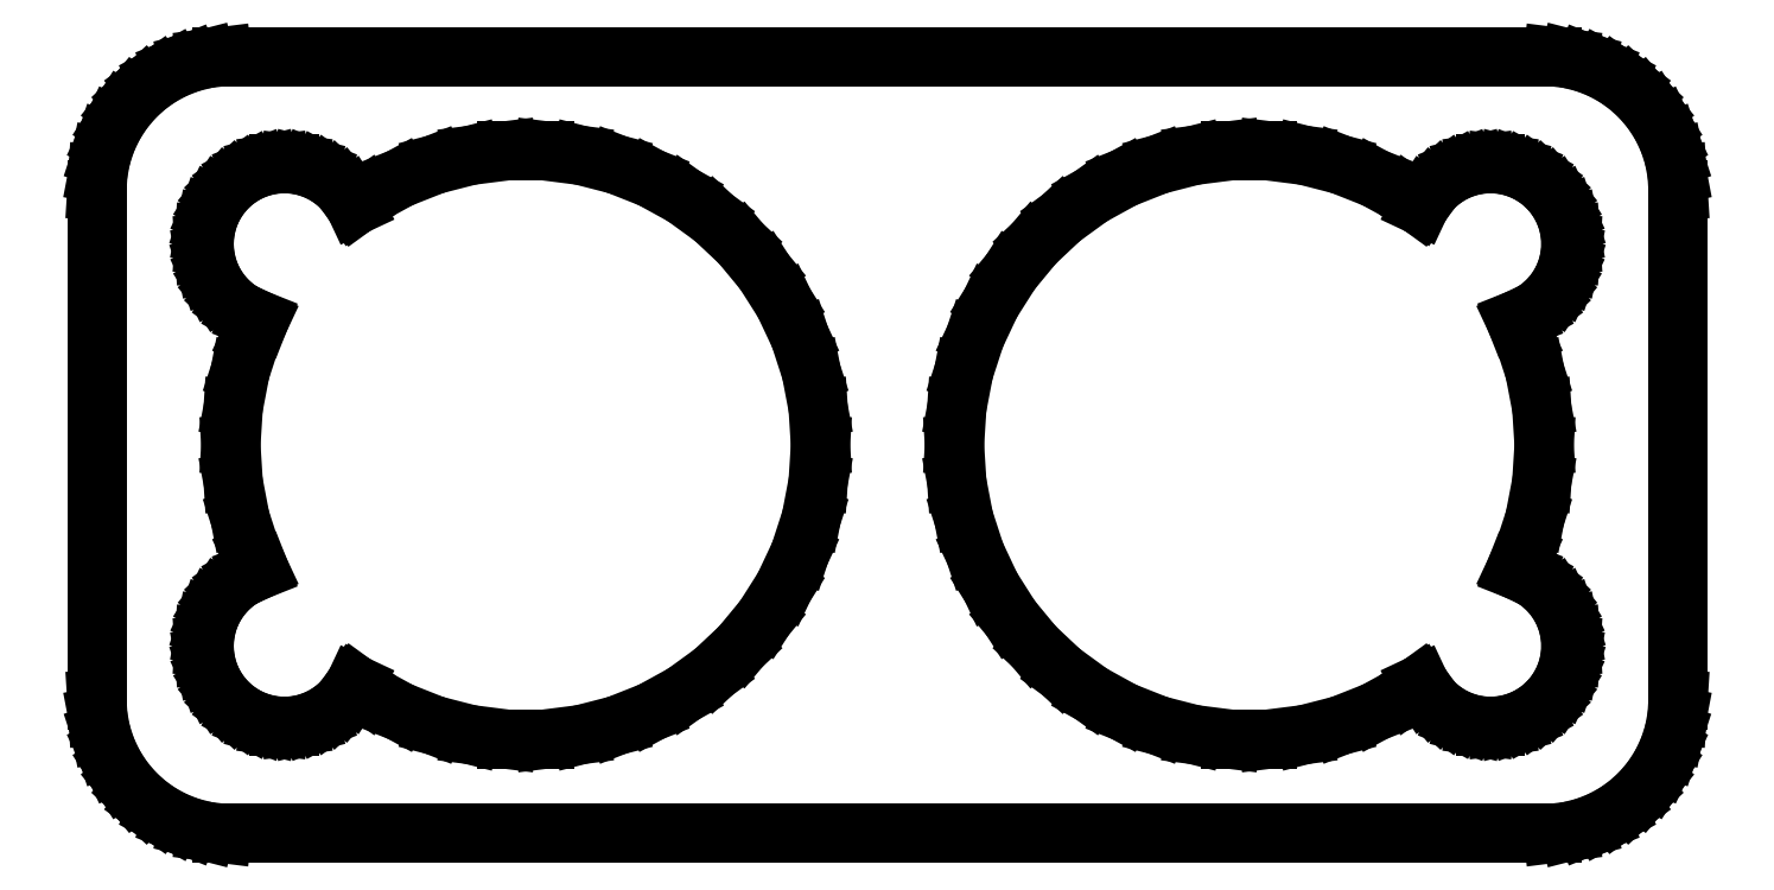
<metadata>
{"format":"dxf","ext":"dxf","renderer":"ezdxf+matplotlib","layout":"modelspace","background":"white","min_lineweight":24,"dpi":150}
</metadata>
<code>
0
SECTION
2
ENTITIES
0
LINE
8
0
10
25.44
20
24.59
11
26.05
21
24.74
0
LINE
8
0
10
26.05
20
24.74
11
26.63
21
24.98
0
LINE
8
0
10
26.63
20
24.98
11
27.18
21
25.28
0
LINE
8
0
10
27.18
20
25.28
11
27.69
21
25.65
0
LINE
8
0
10
27.69
20
25.65
11
28.14
21
26.08
0
LINE
8
0
10
28.14
20
26.08
11
28.55
21
26.56
0
LINE
8
0
10
28.55
20
26.56
11
28.88
21
27.09
0
LINE
8
0
10
28.88
20
27.09
11
29.15
21
27.66
0
LINE
8
0
10
29.15
20
27.66
11
29.34
21
28.26
0
LINE
8
0
10
29.34
20
28.26
11
29.46
21
28.87
0
LINE
8
0
10
29.46
20
28.87
11
29.5
21
29.5
0
LINE
8
0
10
29.5
20
29.5
11
29.5
21
48.5
0
LINE
8
0
10
29.5
20
48.5
11
29.46
21
49.13
0
LINE
8
0
10
29.46
20
49.13
11
29.34
21
49.74
0
LINE
8
0
10
29.34
20
49.74
11
29.15
21
50.34
0
LINE
8
0
10
29.15
20
50.34
11
28.88
21
50.91
0
LINE
8
0
10
28.88
20
50.91
11
28.55
21
51.44
0
LINE
8
0
10
28.55
20
51.44
11
28.14
21
51.92
0
LINE
8
0
10
28.14
20
51.92
11
27.69
21
52.35
0
LINE
8
0
10
27.69
20
52.35
11
27.18
21
52.72
0
LINE
8
0
10
27.18
20
52.72
11
26.63
21
53.02
0
LINE
8
0
10
26.63
20
53.02
11
26.05
21
53.26
0
LINE
8
0
10
26.05
20
53.26
11
25.44
21
53.41
0
LINE
8
0
10
25.44
20
53.41
11
24.81
21
53.49
0
LINE
8
0
10
24.81
20
53.49
11
-24.81
21
53.49
0
LINE
8
0
10
-24.81
20
53.49
11
-25.44
21
53.41
0
LINE
8
0
10
-25.44
20
53.41
11
-26.05
21
53.26
0
LINE
8
0
10
-26.05
20
53.26
11
-26.63
21
53.02
0
LINE
8
0
10
-26.63
20
53.02
11
-27.18
21
52.72
0
LINE
8
0
10
-27.18
20
52.72
11
-27.69
21
52.35
0
LINE
8
0
10
-27.69
20
52.35
11
-28.14
21
51.92
0
LINE
8
0
10
-28.14
20
51.92
11
-28.55
21
51.44
0
LINE
8
0
10
-28.55
20
51.44
11
-28.88
21
50.91
0
LINE
8
0
10
-28.88
20
50.91
11
-29.15
21
50.34
0
LINE
8
0
10
-29.15
20
50.34
11
-29.34
21
49.74
0
LINE
8
0
10
-29.34
20
49.74
11
-29.46
21
49.13
0
LINE
8
0
10
-29.46
20
49.13
11
-29.5
21
48.5
0
LINE
8
0
10
-29.5
20
48.5
11
-29.5
21
29.5
0
LINE
8
0
10
-29.5
20
29.5
11
-29.46
21
28.87
0
LINE
8
0
10
-29.46
20
28.87
11
-29.34
21
28.26
0
LINE
8
0
10
-29.34
20
28.26
11
-29.15
21
27.66
0
LINE
8
0
10
-29.15
20
27.66
11
-28.88
21
27.09
0
LINE
8
0
10
-28.88
20
27.09
11
-28.55
21
26.56
0
LINE
8
0
10
-28.55
20
26.56
11
-28.14
21
26.08
0
LINE
8
0
10
-28.14
20
26.08
11
-27.69
21
25.65
0
LINE
8
0
10
-27.69
20
25.65
11
-27.18
21
25.28
0
LINE
8
0
10
-27.18
20
25.28
11
-26.63
21
24.98
0
LINE
8
0
10
-26.63
20
24.98
11
-26.05
21
24.74
0
LINE
8
0
10
-26.05
20
24.74
11
-25.44
21
24.59
0
LINE
8
0
10
-25.44
20
24.59
11
-24.81
21
24.51
0
LINE
8
0
10
-24.81
20
24.51
11
24.81
21
24.51
0
LINE
8
0
10
24.81
20
24.51
11
25.44
21
24.59
0
LINE
8
0
10
-14.19
20
28.02
11
-15.56
21
28.19
0
LINE
8
0
10
-15.56
20
28.19
11
-16.9
21
28.54
0
LINE
8
0
10
-16.9
20
28.54
11
-18.18
21
29.05
0
LINE
8
0
10
-18.18
20
29.05
11
-19.39
21
29.71
0
LINE
8
0
10
-19.39
20
29.71
11
-19.87
21
30.06
0
LINE
8
0
10
-19.87
20
30.06
11
-19.87
21
30.05
0
LINE
8
0
10
-19.87
20
30.05
11
-20.07
21
29.74
0
LINE
8
0
10
-20.07
20
29.74
11
-20.31
21
29.45
0
LINE
8
0
10
-20.31
20
29.45
11
-20.59
21
29.19
0
LINE
8
0
10
-20.59
20
29.19
11
-20.89
21
28.97
0
LINE
8
0
10
-20.89
20
28.97
11
-21.22
21
28.79
0
LINE
8
0
10
-21.22
20
28.79
11
-21.57
21
28.65
0
LINE
8
0
10
-21.57
20
28.65
11
-21.94
21
28.55
0
LINE
8
0
10
-21.94
20
28.55
11
-22.31
21
28.51
0
LINE
8
0
10
-22.31
20
28.51
11
-22.69
21
28.51
0
LINE
8
0
10
-22.69
20
28.51
11
-23.06
21
28.55
0
LINE
8
0
10
-23.06
20
28.55
11
-23.43
21
28.65
0
LINE
8
0
10
-23.43
20
28.65
11
-23.78
21
28.79
0
LINE
8
0
10
-23.78
20
28.79
11
-24.11
21
28.97
0
LINE
8
0
10
-24.11
20
28.97
11
-24.41
21
29.19
0
LINE
8
0
10
-24.41
20
29.19
11
-24.69
21
29.45
0
LINE
8
0
10
-24.69
20
29.45
11
-24.93
21
29.74
0
LINE
8
0
10
-24.93
20
29.74
11
-25.13
21
30.05
0
LINE
8
0
10
-25.13
20
30.05
11
-25.29
21
30.4
0
LINE
8
0
10
-25.29
20
30.4
11
-25.41
21
30.75
0
LINE
8
0
10
-25.41
20
30.75
11
-25.48
21
31.12
0
LINE
8
0
10
-25.48
20
31.12
11
-25.5
21
31.5
0
LINE
8
0
10
-25.5
20
31.5
11
-25.48
21
31.88
0
LINE
8
0
10
-25.48
20
31.88
11
-25.41
21
32.25
0
LINE
8
0
10
-25.41
20
32.25
11
-25.29
21
32.6
0
LINE
8
0
10
-25.29
20
32.6
11
-25.13
21
32.95
0
LINE
8
0
10
-25.13
20
32.95
11
-24.93
21
33.26
0
LINE
8
0
10
-24.93
20
33.26
11
-24.69
21
33.55
0
LINE
8
0
10
-24.69
20
33.55
11
-24.41
21
33.81
0
LINE
8
0
10
-24.41
20
33.81
11
-24.11
21
34.03
0
LINE
8
0
10
-24.11
20
34.03
11
-23.78
21
34.21
0
LINE
8
0
10
-23.78
20
34.21
11
-23.44
21
34.35
0
LINE
8
0
10
-23.44
20
34.35
11
-23.73
21
34.95
0
LINE
8
0
10
-23.73
20
34.95
11
-24.15
21
36.26
0
LINE
8
0
10
-24.15
20
36.26
11
-24.41
21
37.62
0
LINE
8
0
10
-24.41
20
37.62
11
-24.5
21
39
0
LINE
8
0
10
-24.5
20
39
11
-24.41
21
40.38
0
LINE
8
0
10
-24.41
20
40.38
11
-24.15
21
41.74
0
LINE
8
0
10
-24.15
20
41.74
11
-23.73
21
43.05
0
LINE
8
0
10
-23.73
20
43.05
11
-23.44
21
43.65
0
LINE
8
0
10
-23.44
20
43.65
11
-23.78
21
43.79
0
LINE
8
0
10
-23.78
20
43.79
11
-24.11
21
43.97
0
LINE
8
0
10
-24.11
20
43.97
11
-24.41
21
44.19
0
LINE
8
0
10
-24.41
20
44.19
11
-24.69
21
44.45
0
LINE
8
0
10
-24.69
20
44.45
11
-24.93
21
44.74
0
LINE
8
0
10
-24.93
20
44.74
11
-25.13
21
45.05
0
LINE
8
0
10
-25.13
20
45.05
11
-25.29
21
45.4
0
LINE
8
0
10
-25.29
20
45.4
11
-25.41
21
45.75
0
LINE
8
0
10
-25.41
20
45.75
11
-25.48
21
46.12
0
LINE
8
0
10
-25.48
20
46.12
11
-25.5
21
46.5
0
LINE
8
0
10
-25.5
20
46.5
11
-25.48
21
46.88
0
LINE
8
0
10
-25.48
20
46.88
11
-25.41
21
47.25
0
LINE
8
0
10
-25.41
20
47.25
11
-25.29
21
47.6
0
LINE
8
0
10
-25.29
20
47.6
11
-25.13
21
47.95
0
LINE
8
0
10
-25.13
20
47.95
11
-24.93
21
48.26
0
LINE
8
0
10
-24.93
20
48.26
11
-24.69
21
48.55
0
LINE
8
0
10
-24.69
20
48.55
11
-24.41
21
48.81
0
LINE
8
0
10
-24.41
20
48.81
11
-24.11
21
49.03
0
LINE
8
0
10
-24.11
20
49.03
11
-23.78
21
49.21
0
LINE
8
0
10
-23.78
20
49.21
11
-23.43
21
49.35
0
LINE
8
0
10
-23.43
20
49.35
11
-23.06
21
49.45
0
LINE
8
0
10
-23.06
20
49.45
11
-22.69
21
49.49
0
LINE
8
0
10
-22.69
20
49.49
11
-22.31
21
49.49
0
LINE
8
0
10
-22.31
20
49.49
11
-21.94
21
49.45
0
LINE
8
0
10
-21.94
20
49.45
11
-21.57
21
49.35
0
LINE
8
0
10
-21.57
20
49.35
11
-21.22
21
49.21
0
LINE
8
0
10
-21.22
20
49.21
11
-20.89
21
49.03
0
LINE
8
0
10
-20.89
20
49.03
11
-20.59
21
48.81
0
LINE
8
0
10
-20.59
20
48.81
11
-20.31
21
48.55
0
LINE
8
0
10
-20.31
20
48.55
11
-20.07
21
48.26
0
LINE
8
0
10
-20.07
20
48.26
11
-19.87
21
47.95
0
LINE
8
0
10
-19.87
20
47.95
11
-19.87
21
47.94
0
LINE
8
0
10
-19.87
20
47.94
11
-19.39
21
48.29
0
LINE
8
0
10
-19.39
20
48.29
11
-18.18
21
48.95
0
LINE
8
0
10
-18.18
20
48.95
11
-16.9
21
49.46
0
LINE
8
0
10
-16.9
20
49.46
11
-15.56
21
49.81
0
LINE
8
0
10
-15.56
20
49.81
11
-14.19
21
49.98
0
LINE
8
0
10
-14.19
20
49.98
11
-12.81
21
49.98
0
LINE
8
0
10
-12.81
20
49.98
11
-11.44
21
49.81
0
LINE
8
0
10
-11.44
20
49.81
11
-10.1
21
49.46
0
LINE
8
0
10
-10.1
20
49.46
11
-8.816
21
48.95
0
LINE
8
0
10
-8.816
20
48.95
11
-7.606
21
48.29
0
LINE
8
0
10
-7.606
20
48.29
11
-6.488
21
47.48
0
LINE
8
0
10
-6.488
20
47.48
11
-5.481
21
46.53
0
LINE
8
0
10
-5.481
20
46.53
11
-4.601
21
45.47
0
LINE
8
0
10
-4.601
20
45.47
11
-3.861
21
44.3
0
LINE
8
0
10
-3.861
20
44.3
11
-3.272
21
43.05
0
LINE
8
0
10
-3.272
20
43.05
11
-2.846
21
41.74
0
LINE
8
0
10
-2.846
20
41.74
11
-2.587
21
40.38
0
LINE
8
0
10
-2.587
20
40.38
11
-2.5
21
39
0
LINE
8
0
10
-2.5
20
39
11
-2.587
21
37.62
0
LINE
8
0
10
-2.587
20
37.62
11
-2.846
21
36.26
0
LINE
8
0
10
-2.846
20
36.26
11
-3.272
21
34.95
0
LINE
8
0
10
-3.272
20
34.95
11
-3.861
21
33.7
0
LINE
8
0
10
-3.861
20
33.7
11
-4.601
21
32.53
0
LINE
8
0
10
-4.601
20
32.53
11
-5.481
21
31.47
0
LINE
8
0
10
-5.481
20
31.47
11
-6.488
21
30.52
0
LINE
8
0
10
-6.488
20
30.52
11
-7.606
21
29.71
0
LINE
8
0
10
-7.606
20
29.71
11
-8.816
21
29.05
0
LINE
8
0
10
-8.816
20
29.05
11
-10.1
21
28.54
0
LINE
8
0
10
-10.1
20
28.54
11
-11.44
21
28.19
0
LINE
8
0
10
-11.44
20
28.19
11
-12.81
21
28.02
0
LINE
8
0
10
-12.81
20
28.02
11
-14.19
21
28.02
0
LINE
8
0
10
12.81
20
28.02
11
11.44
21
28.19
0
LINE
8
0
10
11.44
20
28.19
11
10.1
21
28.54
0
LINE
8
0
10
10.1
20
28.54
11
8.816
21
29.05
0
LINE
8
0
10
8.816
20
29.05
11
7.606
21
29.71
0
LINE
8
0
10
7.606
20
29.71
11
6.488
21
30.52
0
LINE
8
0
10
6.488
20
30.52
11
5.481
21
31.47
0
LINE
8
0
10
5.481
20
31.47
11
4.601
21
32.53
0
LINE
8
0
10
4.601
20
32.53
11
3.861
21
33.7
0
LINE
8
0
10
3.861
20
33.7
11
3.272
21
34.95
0
LINE
8
0
10
3.272
20
34.95
11
2.846
21
36.26
0
LINE
8
0
10
2.846
20
36.26
11
2.587
21
37.62
0
LINE
8
0
10
2.587
20
37.62
11
2.5
21
39
0
LINE
8
0
10
2.5
20
39
11
2.587
21
40.38
0
LINE
8
0
10
2.587
20
40.38
11
2.846
21
41.74
0
LINE
8
0
10
2.846
20
41.74
11
3.272
21
43.05
0
LINE
8
0
10
3.272
20
43.05
11
3.861
21
44.3
0
LINE
8
0
10
3.861
20
44.3
11
4.601
21
45.47
0
LINE
8
0
10
4.601
20
45.47
11
5.481
21
46.53
0
LINE
8
0
10
5.481
20
46.53
11
6.488
21
47.48
0
LINE
8
0
10
6.488
20
47.48
11
7.606
21
48.29
0
LINE
8
0
10
7.606
20
48.29
11
8.816
21
48.95
0
LINE
8
0
10
8.816
20
48.95
11
10.1
21
49.46
0
LINE
8
0
10
10.1
20
49.46
11
11.44
21
49.81
0
LINE
8
0
10
11.44
20
49.81
11
12.81
21
49.98
0
LINE
8
0
10
12.81
20
49.98
11
14.19
21
49.98
0
LINE
8
0
10
14.19
20
49.98
11
15.56
21
49.81
0
LINE
8
0
10
15.56
20
49.81
11
16.9
21
49.46
0
LINE
8
0
10
16.9
20
49.46
11
18.18
21
48.95
0
LINE
8
0
10
18.18
20
48.95
11
19.39
21
48.29
0
LINE
8
0
10
19.39
20
48.29
11
19.87
21
47.94
0
LINE
8
0
10
19.87
20
47.94
11
19.87
21
47.95
0
LINE
8
0
10
19.87
20
47.95
11
20.07
21
48.26
0
LINE
8
0
10
20.07
20
48.26
11
20.31
21
48.55
0
LINE
8
0
10
20.31
20
48.55
11
20.59
21
48.81
0
LINE
8
0
10
20.59
20
48.81
11
20.89
21
49.03
0
LINE
8
0
10
20.89
20
49.03
11
21.22
21
49.21
0
LINE
8
0
10
21.22
20
49.21
11
21.57
21
49.35
0
LINE
8
0
10
21.57
20
49.35
11
21.94
21
49.45
0
LINE
8
0
10
21.94
20
49.45
11
22.31
21
49.49
0
LINE
8
0
10
22.31
20
49.49
11
22.69
21
49.49
0
LINE
8
0
10
22.69
20
49.49
11
23.06
21
49.45
0
LINE
8
0
10
23.06
20
49.45
11
23.43
21
49.35
0
LINE
8
0
10
23.43
20
49.35
11
23.78
21
49.21
0
LINE
8
0
10
23.78
20
49.21
11
24.11
21
49.03
0
LINE
8
0
10
24.11
20
49.03
11
24.41
21
48.81
0
LINE
8
0
10
24.41
20
48.81
11
24.69
21
48.55
0
LINE
8
0
10
24.69
20
48.55
11
24.93
21
48.26
0
LINE
8
0
10
24.93
20
48.26
11
25.13
21
47.95
0
LINE
8
0
10
25.13
20
47.95
11
25.29
21
47.6
0
LINE
8
0
10
25.29
20
47.6
11
25.41
21
47.25
0
LINE
8
0
10
25.41
20
47.25
11
25.48
21
46.88
0
LINE
8
0
10
25.48
20
46.88
11
25.5
21
46.5
0
LINE
8
0
10
25.5
20
46.5
11
25.48
21
46.12
0
LINE
8
0
10
25.48
20
46.12
11
25.41
21
45.75
0
LINE
8
0
10
25.41
20
45.75
11
25.29
21
45.4
0
LINE
8
0
10
25.29
20
45.4
11
25.13
21
45.05
0
LINE
8
0
10
25.13
20
45.05
11
24.93
21
44.74
0
LINE
8
0
10
24.93
20
44.74
11
24.69
21
44.45
0
LINE
8
0
10
24.69
20
44.45
11
24.41
21
44.19
0
LINE
8
0
10
24.41
20
44.19
11
24.11
21
43.97
0
LINE
8
0
10
24.11
20
43.97
11
23.78
21
43.79
0
LINE
8
0
10
23.78
20
43.79
11
23.44
21
43.65
0
LINE
8
0
10
23.44
20
43.65
11
23.73
21
43.05
0
LINE
8
0
10
23.73
20
43.05
11
24.15
21
41.74
0
LINE
8
0
10
24.15
20
41.74
11
24.41
21
40.38
0
LINE
8
0
10
24.41
20
40.38
11
24.5
21
39
0
LINE
8
0
10
24.5
20
39
11
24.41
21
37.62
0
LINE
8
0
10
24.41
20
37.62
11
24.15
21
36.26
0
LINE
8
0
10
24.15
20
36.26
11
23.73
21
34.95
0
LINE
8
0
10
23.73
20
34.95
11
23.44
21
34.35
0
LINE
8
0
10
23.44
20
34.35
11
23.78
21
34.21
0
LINE
8
0
10
23.78
20
34.21
11
24.11
21
34.03
0
LINE
8
0
10
24.11
20
34.03
11
24.41
21
33.81
0
LINE
8
0
10
24.41
20
33.81
11
24.69
21
33.55
0
LINE
8
0
10
24.69
20
33.55
11
24.93
21
33.26
0
LINE
8
0
10
24.93
20
33.26
11
25.13
21
32.95
0
LINE
8
0
10
25.13
20
32.95
11
25.29
21
32.6
0
LINE
8
0
10
25.29
20
32.6
11
25.41
21
32.25
0
LINE
8
0
10
25.41
20
32.25
11
25.48
21
31.88
0
LINE
8
0
10
25.48
20
31.88
11
25.5
21
31.5
0
LINE
8
0
10
25.5
20
31.5
11
25.48
21
31.12
0
LINE
8
0
10
25.48
20
31.12
11
25.41
21
30.75
0
LINE
8
0
10
25.41
20
30.75
11
25.29
21
30.4
0
LINE
8
0
10
25.29
20
30.4
11
25.13
21
30.05
0
LINE
8
0
10
25.13
20
30.05
11
24.93
21
29.74
0
LINE
8
0
10
24.93
20
29.74
11
24.69
21
29.45
0
LINE
8
0
10
24.69
20
29.45
11
24.41
21
29.19
0
LINE
8
0
10
24.41
20
29.19
11
24.11
21
28.97
0
LINE
8
0
10
24.11
20
28.97
11
23.78
21
28.79
0
LINE
8
0
10
23.78
20
28.79
11
23.43
21
28.65
0
LINE
8
0
10
23.43
20
28.65
11
23.06
21
28.55
0
LINE
8
0
10
23.06
20
28.55
11
22.69
21
28.51
0
LINE
8
0
10
22.69
20
28.51
11
22.31
21
28.51
0
LINE
8
0
10
22.31
20
28.51
11
21.94
21
28.55
0
LINE
8
0
10
21.94
20
28.55
11
21.57
21
28.65
0
LINE
8
0
10
21.57
20
28.65
11
21.22
21
28.79
0
LINE
8
0
10
21.22
20
28.79
11
20.89
21
28.97
0
LINE
8
0
10
20.89
20
28.97
11
20.59
21
29.19
0
LINE
8
0
10
20.59
20
29.19
11
20.31
21
29.45
0
LINE
8
0
10
20.31
20
29.45
11
20.07
21
29.74
0
LINE
8
0
10
20.07
20
29.74
11
19.87
21
30.05
0
LINE
8
0
10
19.87
20
30.05
11
19.87
21
30.06
0
LINE
8
0
10
19.87
20
30.06
11
19.39
21
29.71
0
LINE
8
0
10
19.39
20
29.71
11
18.18
21
29.05
0
LINE
8
0
10
18.18
20
29.05
11
16.9
21
28.54
0
LINE
8
0
10
16.9
20
28.54
11
15.56
21
28.19
0
LINE
8
0
10
15.56
20
28.19
11
14.19
21
28.02
0
LINE
8
0
10
14.19
20
28.02
11
12.81
21
28.02
0
ENDSEC
0
EOF

</code>
